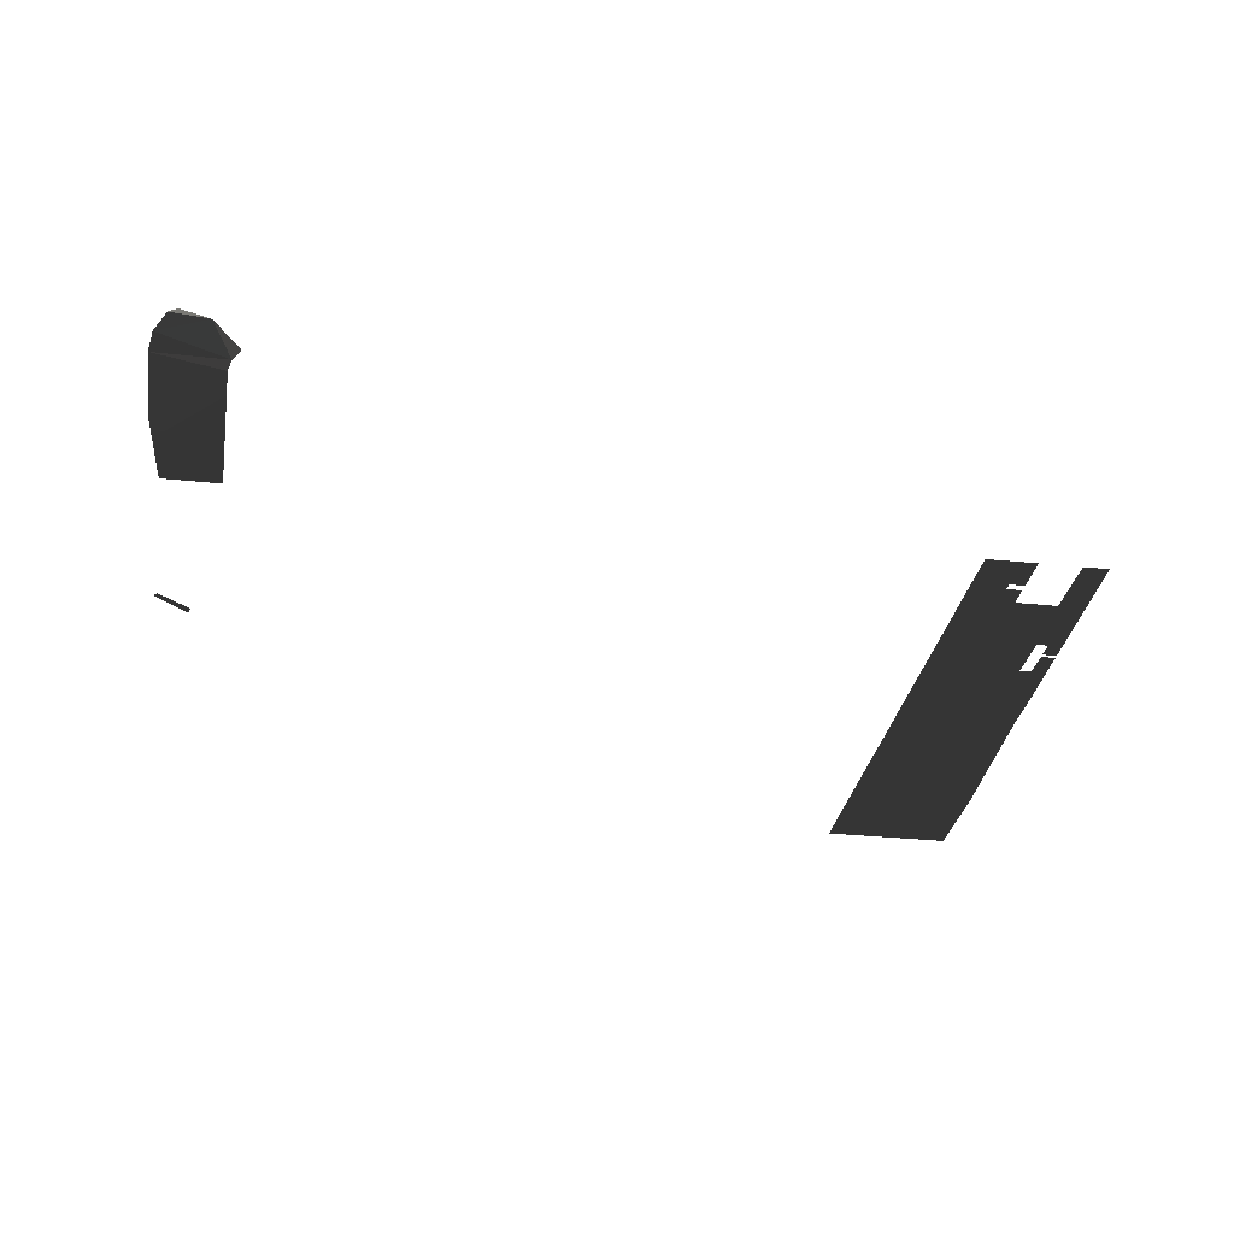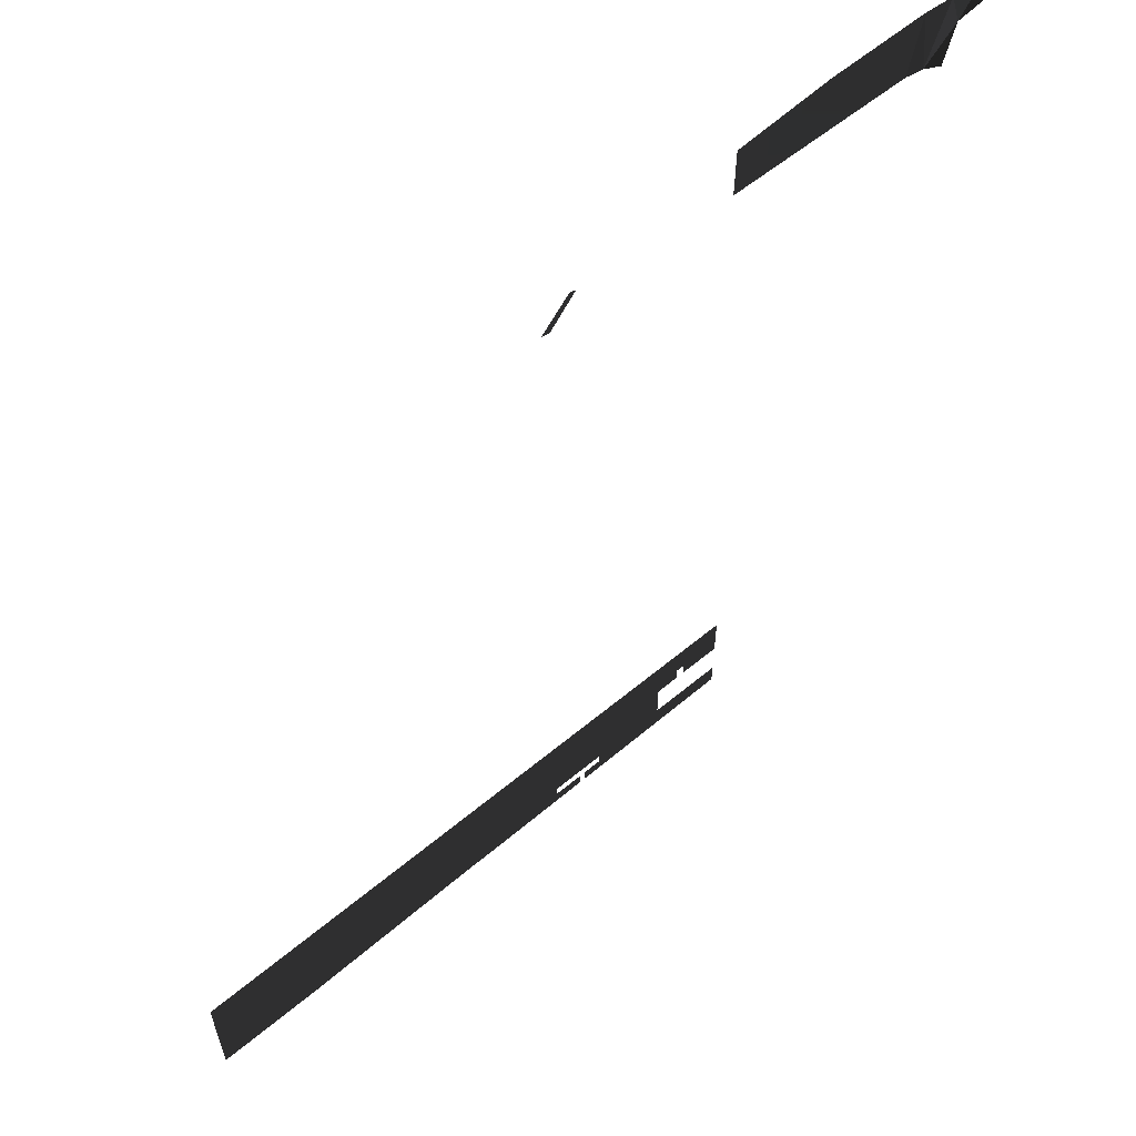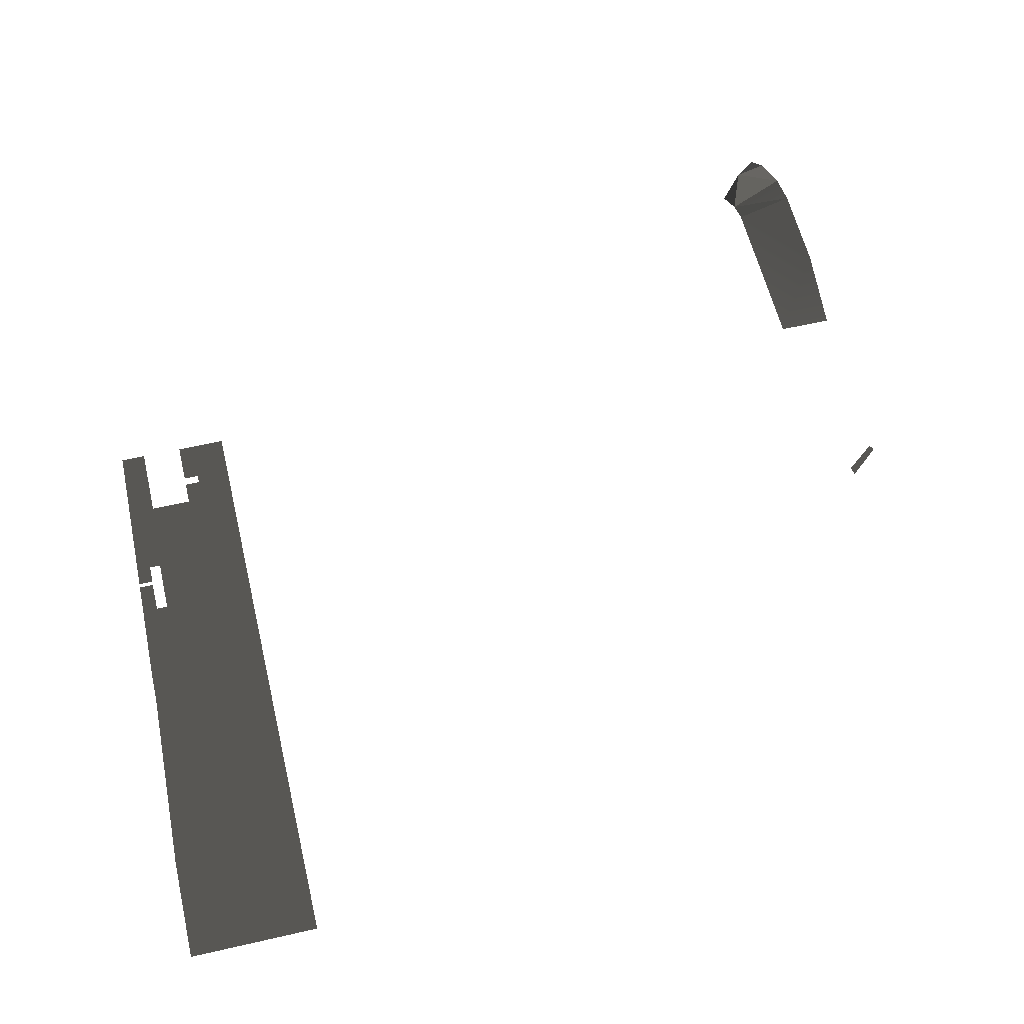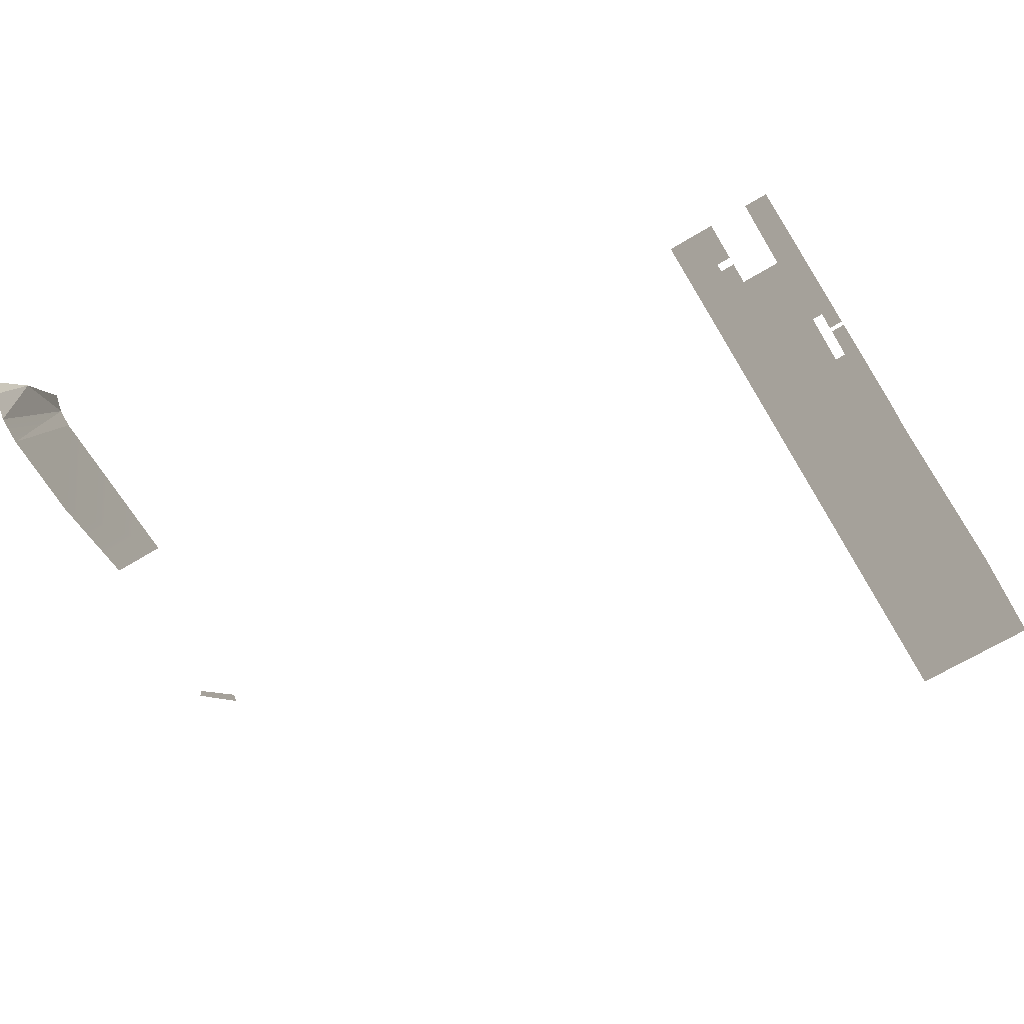
<metadata>
{"format":"obj","ext":"obj","renderer":"f3d","projection":"perspective","resolution":1024,"background":"white","views":[{"elev":-29.1,"azim":-99.1,"up":"+Z"},{"elev":61.1,"azim":139.8,"up":"+Y"},{"elev":59.5,"azim":76.7,"up":"+Z"},{"elev":-67.7,"azim":-59.0,"up":"+Z"}]}
</metadata>
<code>
v -684.1 404.4 3.354
v -730.1 368.2 2.12
v -685.6 404.4 3.354
v -701.4 404.4 3.354
v -702.9 404.4 3.354
v -738.1 404.4 3.354
v -630.2 368.2 3.354
v -630.2 399.4 3.354
v -740.5 366.5 1.39
v -754.8 402.2 3.354
v -770.7 395.7 3.354
v -764.5 376.1 5.939
v -778.2 390.5 0.1895
v -764.5 376.1 5.939
v -740.5 366.5 1.39
v -750.8 362.1 -0.1685
v -764.5 376.1 5.939
v -754.8 402.2 3.354
v -740.5 366.5 1.39
v -754.8 402.2 3.354
v -764.5 376.1 5.939
v -770.7 395.7 3.354
v -738.1 404.4 3.354
v -730.1 368.2 2.12
v -740.5 366.5 1.39
v -538.2 -77.83 -6.911
v -290.6 -91.73 -6.911
v -331.1 -91.73 -6.911
v -332.6 -91.73 -6.911
v -348.4 -91.73 -6.911
v -349.9 -91.73 -6.911
v -458.3 -87.48 -6.911
v -459.8 -87.48 -6.911
v -475.6 -87.48 -6.911
v -477.1 -87.48 -6.911
v -538.2 -86.07 -6.911
v -520.7 -77.73 -6.911
v -520.7 -71.3 -6.911
v -635.6 -17.69 -6.911
v -290.6 -17.69 -6.911
v -540.8 -71.3 -6.911
v -551.3 -71.3 -6.911
v -594.3 -45.97 -6.911
v -551.3 -77.69 -6.911
v -607.4 -37.36 -6.911
v -612.2 -37.36 -6.911
v -612.2 -45.97 -6.911
v -635.6 -45.97 -6.911
v -607.4 -45.97 -6.911
v -594.3 -69.52 -6.911
v -635.7 -83.81 -6.911
v -594.3 -49.85 -6.911
v -635.7 -69.52 -6.911
v -540.8 -86.01 -6.911
v -540.8 -77.69 -6.911
v -519.3 381.9 -6.911
v -533 399.1 -6.911
v -530.2 401.4 -6.911
v -514.4 383 -6.911
v -594.3 -69.52 -6.911
v -594.3 -65.64 -6.911
v -594.3 -49.85 -6.911
g Terrain_Main_32065_566
f 1 3 2
f 3 4 2
f 2 4 5
f 5 6 2
f 1 2 7
f 8 1 7
f 9 6 10
f 11 13 12
f 14 16 15
f 17 19 18
f 20 22 21
f 23 25 24
f 26 28 27
f 28 26 29
f 29 26 30
f 30 26 31
f 31 26 32
f 32 26 33
f 33 26 34
f 34 26 35
f 35 26 36
f 27 37 26
f 37 27 38
f 27 39 38
f 39 27 40
f 38 39 41
f 41 39 42
f 42 39 43
f 42 43 44
f 43 39 45
f 45 39 46
f 46 39 47
f 47 39 48
f 49 43 45
f 50 44 43
f 44 50 51
f 50 43 52
f 51 50 53
f 54 44 51
f 54 55 44
f 56 58 57
f 56 59 58
f 60 62 61

</code>
